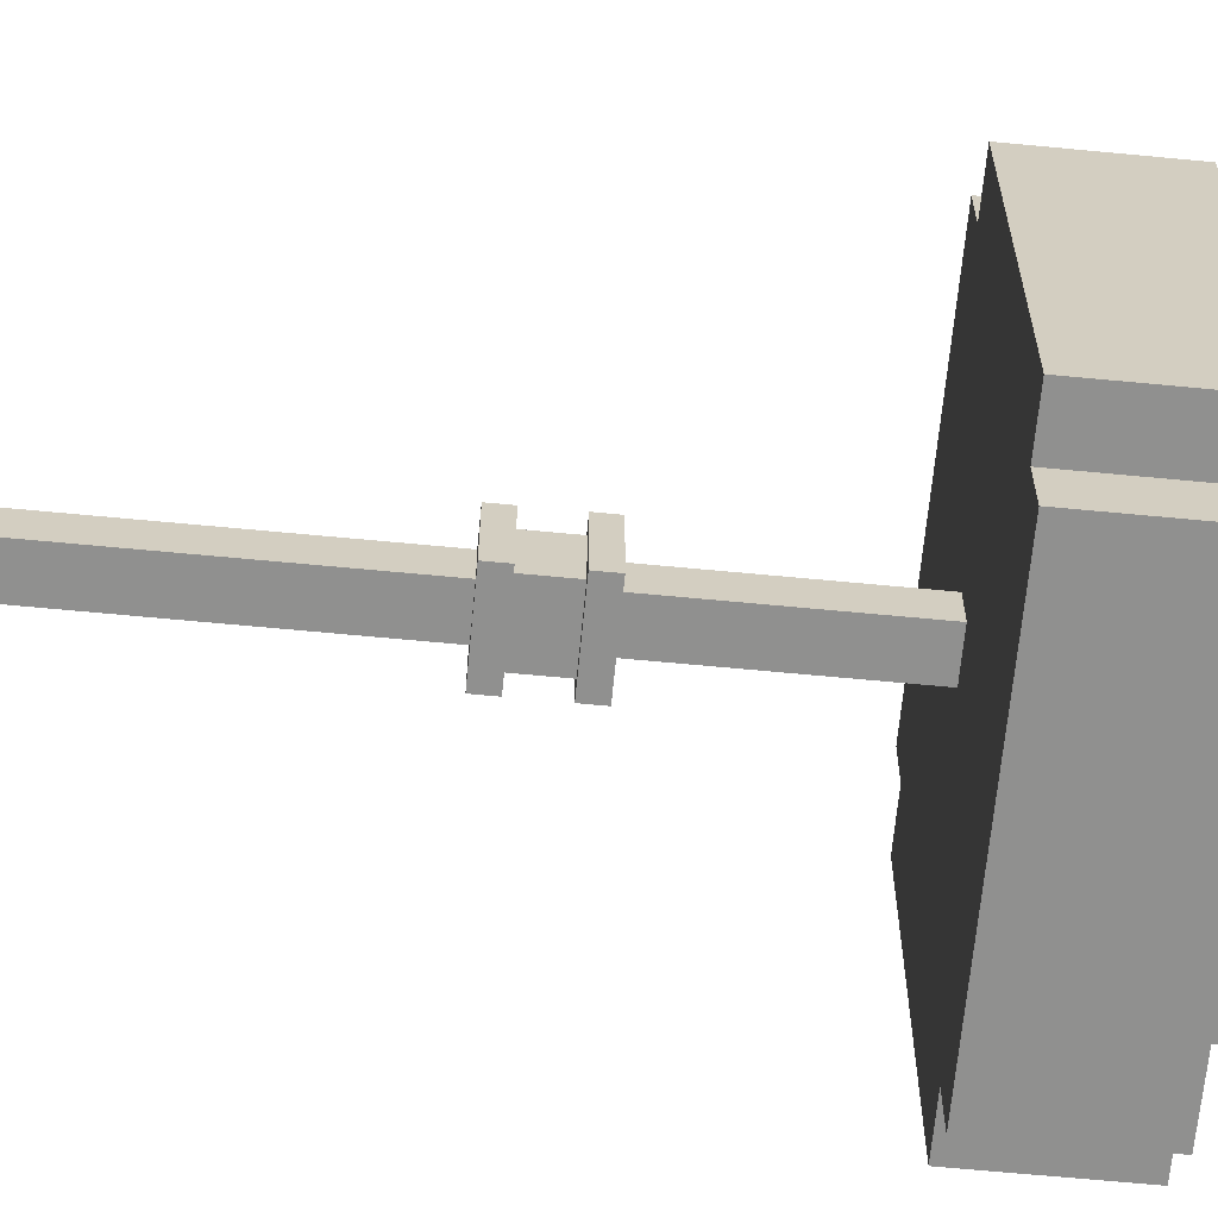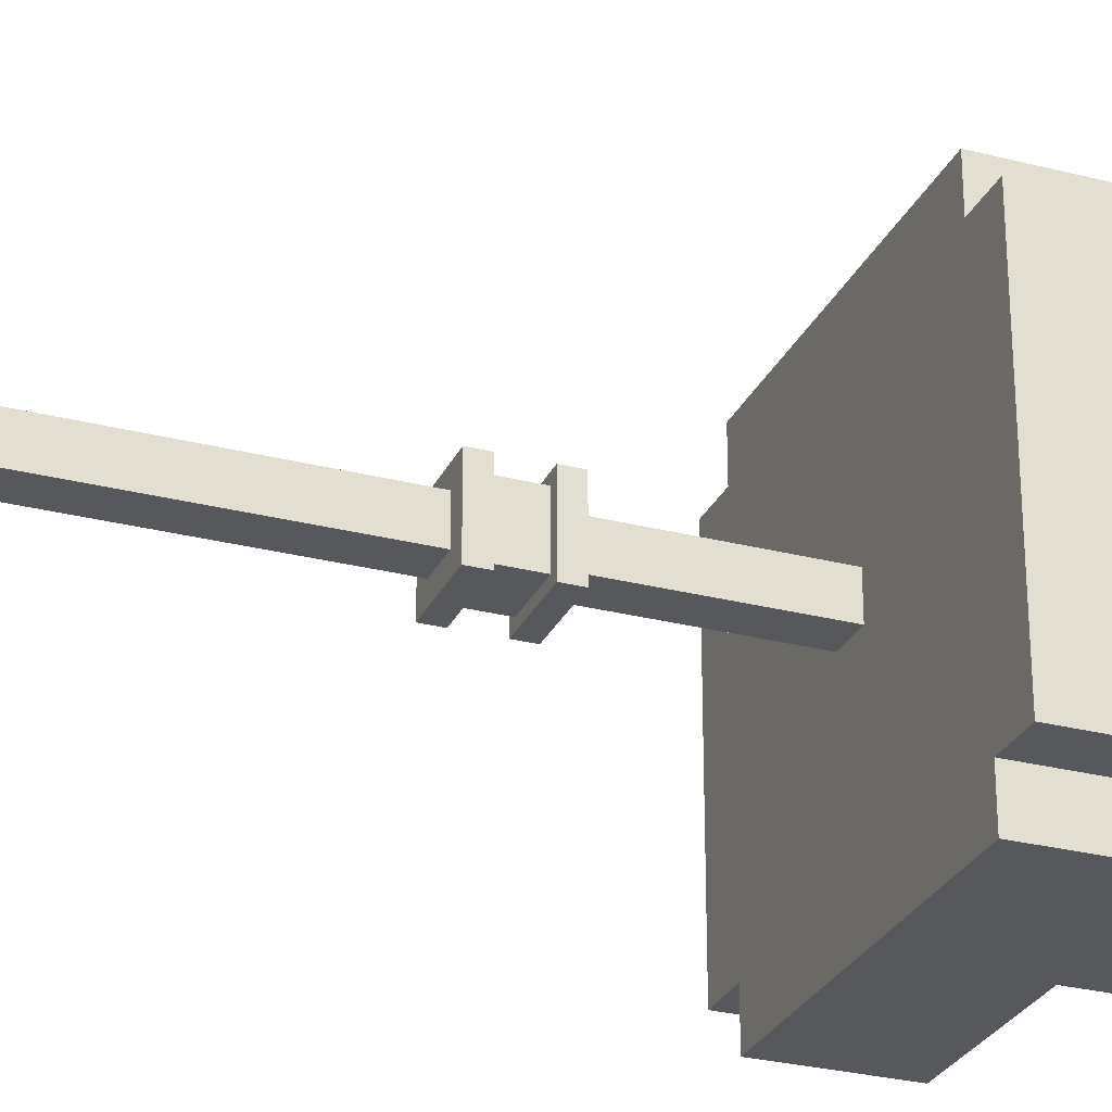
<metadata>
{"format":"obj","ext":"obj","renderer":"f3d","projection":"perspective","resolution":1024,"background":"white","views":[{"elev":-65.5,"azim":84.5,"up":"+Z"},{"elev":-28.0,"azim":68.7,"up":"+Z"}]}
</metadata>
<code>
g toy_story_lamp_02
v -0.002506 0.03508 -0.002506
v -0.002506 0.03508 0.002506
v -0.002506 0.03383 0.002506
v -0.002506 0.03383 -0.002506
v 0.01128 -7.153e-09 0.01128
v -0.01128 2.384e-09 0.01128
v -0.01128 -1.669e-08 0.01503
v 0.01128 -1.669e-08 0.01503
v -0.01128 -2.384e-09 -0.01128
v 0.01128 -2.384e-09 -0.01128
v -0.008144 0.006264 -0.008144
v 0.008144 0.006264 -0.008144
v 0.008144 0.006264 0.008144
v -0.008144 0.006264 0.008144
v -0.008144 0.006264 0.01065
v 0.008144 0.006264 0.01065
v -0.002506 0.03132 -0.002506
v -0.002506 0.03132 0.002506
v -0.002506 0.03007 0.002506
v -0.002506 0.03007 -0.002506
v 0.008144 0.006891 -0.0006264
v 0.008144 0.006891 0.001253
v 0.008144 0.007517 0.001253
v 0.008144 0.007517 -0.0006264
v 0.001253 0.03508 -0.001253
v 0.001253 0.03508 0.001253
v 0.001253 0.04698 0.001253
v 0.001253 0.04698 -0.001253
v -0.006891 0.06327 0.006891
v -0.006891 0.06327 0.01128
v -0.006891 0.05513 0.01128
v -0.006891 0.05513 0.006891
v 0.002506 0.03007 -0.002506
v 0.002506 0.03007 0.002506
v 0.002506 0.03132 0.002506
v 0.002506 0.03132 -0.002506
v 0.005638 0.006891 -0.001253
v 0.005638 0.006891 0.001879
v 0.005638 0.006264 0.001879
v 0.005638 0.006264 -0.001253
v 0.001879 0.03132 -0.001879
v 0.001879 0.03132 0.001879
v 0.001879 0.03383 0.001879
v 0.001879 0.03383 -0.001879
v 0.01128 0.003759 0.01128
v -0.01128 0.003759 0.01128
v -0.01128 0.003759 -0.01128
v 0.01128 0.003759 -0.01128
v 0.01128 0.003759 0.01503
v -0.01128 0.003759 0.01503
v -0.001879 0.03383 -0.001879
v -0.001879 0.03383 0.001879
v -0.001879 0.03132 0.001879
v -0.001879 0.03132 -0.001879
v -0.001253 0.04698 -0.001253
v -0.001253 0.04698 0.001253
v -0.001253 0.03508 0.001253
v -0.001253 0.03508 -0.001253
v -0.01128 0.05513 0.01128
v -0.01128 0.05513 0.01441
v -0.01128 0.04698 0.01441
v -0.01128 0.04698 0.01128
v 0.01128 0.04698 0.01128
v 0.01128 0.04698 0.01441
v 0.01128 0.05513 0.01441
v 0.01128 0.05513 0.01128
v 0.00877 0.006264 -0.001253
v 0.00877 0.006264 0.001879
v 0.00877 0.006891 0.001879
v 0.00877 0.006891 -0.001253
v 0.001253 0.008144 -0.001253
v 0.001253 0.008144 0.001253
v 0.001253 0.03007 0.001253
v 0.001253 0.03007 -0.001253
v 0.002506 0.03383 -0.002506
v 0.002506 0.03383 0.002506
v 0.002506 0.03508 0.002506
v 0.002506 0.03508 -0.002506
v -0.003759 0.06953 0.003759
v -0.003759 0.06953 0.006891
v -0.003759 0.06327 0.006891
v -0.003759 0.06327 0.003759
v 0.003759 0.06327 0.003759
v 0.003759 0.06327 0.006891
v 0.003759 0.06953 0.006891
v 0.003759 0.06953 0.003759
v 0.006891 0.05513 0.006891
v 0.006891 0.05513 0.01128
v 0.006891 0.06327 0.01128
v 0.006891 0.06327 0.006891
v 0.008144 0.007517 0.001253
v 0.008144 0.006891 0.001253
v 0.006264 0.006891 0.001253
v 0.006264 0.007517 0.001253
v 0.003132 0.006264 -0.003132
v 0.003132 0.006264 0.003132
v 0.003132 0.008144 0.003132
v 0.003132 0.008144 -0.003132
v -0.001253 0.03007 -0.001253
v -0.001253 0.03007 0.001253
v -0.001253 0.008144 0.001253
v -0.001253 0.008144 -0.001253
v 0.006891 0.06327 0.01128
v 0.006891 0.05513 0.01128
v -0.006891 0.05513 0.01128
v -0.006891 0.06327 0.01128
v -0.001253 0.03007 -0.001253
v -0.001253 0.008144 -0.001253
v 0.001253 0.008144 -0.001253
v 0.001253 0.03007 -0.001253
v 0.001879 0.03383 0.001879
v 0.001879 0.03132 0.001879
v -0.001879 0.03132 0.001879
v -0.001879 0.03383 0.001879
v 0.003132 0.008144 0.003132
v 0.003132 0.006264 0.003132
v -0.003132 0.006264 0.003132
v -0.003132 0.008144 0.003132
v 0.001253 0.03007 0.001253
v 0.001253 0.008144 0.001253
v -0.001253 0.008144 0.001253
v -0.001253 0.03007 0.001253
v -0.001879 0.03383 -0.001879
v -0.001879 0.03132 -0.001879
v 0.001879 0.03132 -0.001879
v 0.001879 0.03383 -0.001879
v -0.002506 0.03132 -0.002506
v -0.002506 0.03007 -0.002506
v 0.002506 0.03007 -0.002506
v 0.002506 0.03132 -0.002506
v -0.001253 0.04698 -0.001253
v -0.001253 0.03508 -0.001253
v 0.001253 0.03508 -0.001253
v 0.001253 0.04698 -0.001253
v -0.003132 0.008144 -0.003132
v -0.003132 0.006264 -0.003132
v 0.003132 0.006264 -0.003132
v 0.003132 0.008144 -0.003132
v 0.002506 0.03132 0.002506
v 0.002506 0.03007 0.002506
v -0.002506 0.03007 0.002506
v -0.002506 0.03132 0.002506
v 0.006264 0.007517 -0.0006264
v 0.006264 0.007517 0.001253
v 0.006264 0.006891 0.001253
v 0.006264 0.006891 -0.0006264
v 0.008144 0.003759 0.01065
v -0.008144 0.003759 0.01065
v -0.008144 0.006264 0.01065
v 0.008144 0.006264 0.01065
v -0.002506 0.03508 -0.002506
v -0.002506 0.03383 -0.002506
v 0.002506 0.03383 -0.002506
v 0.002506 0.03508 -0.002506
v 0.002506 0.03508 0.002506
v 0.002506 0.03383 0.002506
v -0.002506 0.03383 0.002506
v -0.002506 0.03508 0.002506
v 0.006264 0.007517 -0.0006264
v 0.006264 0.006891 -0.0006264
v 0.008144 0.006891 -0.0006264
v 0.008144 0.007517 -0.0006264
v 0.01128 -1.669e-08 0.01503
v -0.01128 -1.669e-08 0.01503
v -0.01128 0.003759 0.01503
v 0.01128 0.003759 0.01503
v 0.003759 0.06953 0.006891
v 0.003759 0.06327 0.006891
v -0.003759 0.06327 0.006891
v -0.003759 0.06953 0.006891
v 0.005638 0.006891 -0.001253
v 0.005638 0.006264 -0.001253
v 0.00877 0.006264 -0.001253
v 0.00877 0.006891 -0.001253
v 0.003132 0.008144 -0.003132
v 0.003132 0.008144 0.003132
v -0.003132 0.008144 0.003132
v -0.003132 0.008144 -0.003132
v -0.002506 0.03007 -0.002506
v -0.002506 0.03007 0.002506
v 0.002506 0.03007 0.002506
v 0.002506 0.03007 -0.002506
v 0.002506 0.03132 -0.002506
v 0.002506 0.03132 0.002506
v -0.002506 0.03132 0.002506
v -0.002506 0.03132 -0.002506
v 0.002506 0.03383 0.002506
v 0.002506 0.03383 -0.002506
v -0.002506 0.03383 -0.002506
v -0.002506 0.03383 0.002506
v 0.002506 0.03508 -0.002506
v 0.002506 0.03508 0.002506
v -0.002506 0.03508 0.002506
v -0.002506 0.03508 -0.002506
v 0.00877 0.006891 0.001879
v 0.00877 0.006264 0.001879
v 0.005638 0.006264 0.001879
v 0.005638 0.006891 0.001879
v 0.00877 0.006891 -0.001253
v 0.00877 0.006891 0.001879
v 0.005638 0.006891 0.001879
v 0.005638 0.006891 -0.001253
v 0.001253 0.04698 0.001253
v 0.001253 0.03508 0.001253
v -0.001253 0.03508 0.001253
v -0.001253 0.04698 0.001253
v -0.003759 0.06953 -0.003759
v 0.003759 0.06953 -0.003759
v 0.003759 0.06953 0.003759
v -0.003759 0.06953 0.003759
v 0.003759 0.06953 0.006891
v -0.003759 0.06953 0.006891
v -0.008144 0.006264 0.01065
v -0.008144 0.003759 0.01065
v -0.008144 0.003759 0.008144
v -0.008144 0.006264 0.008144
v 0.01128 0.05513 0.01128
v -0.01128 0.05513 0.01128
v -0.01128 0.05513 -0.01128
v 0.01128 0.05513 -0.01128
v 0.01128 0.05513 0.01441
v -0.01128 0.05513 0.01441
v 0.008144 0.007517 0.001253
v 0.006264 0.007517 0.001253
v 0.006264 0.007517 -0.0006264
v 0.008144 0.007517 -0.0006264
v -0.01128 0.003759 0.01503
v -0.01128 -1.669e-08 0.01503
v -0.01128 2.384e-09 0.01128
v -0.01128 0.003759 0.01128
v 0.01128 0.05513 0.01441
v 0.01128 0.04698 0.01441
v -0.01128 0.04698 0.01441
v -0.01128 0.05513 0.01441
v 0.01128 -1.669e-08 0.01503
v 0.01128 0.003759 0.01503
v 0.01128 0.003759 0.01128
v 0.01128 -7.153e-09 0.01128
v -0.006891 0.06327 0.006891
v -0.006891 0.06327 -0.006891
v 0.006891 0.06327 -0.006891
v 0.006891 0.06327 0.006891
v 0.006891 0.06327 0.01128
v -0.006891 0.06327 0.01128
v 0.008144 0.003759 0.01065
v 0.008144 0.006264 0.01065
v 0.008144 0.006264 0.008144
v 0.008144 0.003759 0.008144
v -0.003132 0.008144 -0.003132
v -0.003132 0.008144 0.003132
v -0.003132 0.006264 0.003132
v -0.003132 0.006264 -0.003132
v 0.01128 0.04698 -0.01128
v -0.01128 0.04698 -0.01128
v -0.01128 0.04698 0.01128
v 0.01128 0.04698 0.01128
v -0.01128 0.04698 0.01441
v 0.01128 0.04698 0.01441
v 0.006891 0.06327 0.006891
v 0.01128 0.06327 0.006891
v 0.01128 0.05513 0.006891
v 0.006891 0.05513 0.006891
v 0.01128 0.05513 0.01128
v 0.01441 0.05513 0.01128
v 0.01441 0.04698 0.01128
v 0.01128 0.04698 0.01128
v 0.01128 0.04698 -0.01128
v 0.01441 0.04698 -0.01128
v 0.01441 0.05513 -0.01128
v 0.01128 0.05513 -0.01128
v 0.003759 0.06953 0.003759
v 0.006891 0.06953 0.003759
v 0.006891 0.06327 0.003759
v 0.003759 0.06327 0.003759
v 0.003759 0.06327 -0.003759
v 0.006891 0.06327 -0.003759
v 0.006891 0.06953 -0.003759
v 0.003759 0.06953 -0.003759
v 0.006891 0.05513 -0.006891
v 0.01128 0.05513 -0.006891
v 0.01128 0.06327 -0.006891
v 0.006891 0.06327 -0.006891
v 0.01128 0.06327 -0.006891
v 0.01128 0.05513 -0.006891
v 0.01128 0.05513 0.006891
v 0.01128 0.06327 0.006891
v 0.006891 0.06953 -0.003759
v 0.006891 0.06327 -0.003759
v 0.006891 0.06327 0.003759
v 0.006891 0.06953 0.003759
v 0.003759 0.06953 0.003759
v 0.003759 0.06953 -0.003759
v 0.006891 0.06953 -0.003759
v 0.006891 0.06953 0.003759
v 0.01441 0.05513 -0.01128
v 0.01441 0.04698 -0.01128
v 0.01441 0.04698 0.01128
v 0.01441 0.05513 0.01128
v 0.01441 0.05513 -0.01128
v 0.01441 0.05513 0.01128
v 0.01128 0.05513 0.01128
v 0.01128 0.05513 -0.01128
v 0.006891 0.06327 0.006891
v 0.006891 0.06327 -0.006891
v 0.01128 0.06327 -0.006891
v 0.01128 0.06327 0.006891
v 0.01128 0.04698 -0.01128
v 0.01128 0.04698 0.01128
v 0.01441 0.04698 0.01128
v 0.01441 0.04698 -0.01128
v 0.006891 0.06327 -0.006891
v 0.006891 0.06327 -0.01128
v 0.006891 0.05513 -0.01128
v 0.006891 0.05513 -0.006891
v 0.01128 0.05513 -0.01128
v 0.01128 0.05513 -0.01441
v 0.01128 0.04698 -0.01441
v 0.01128 0.04698 -0.01128
v -0.01128 0.04698 -0.01128
v -0.01128 0.04698 -0.01441
v -0.01128 0.05513 -0.01441
v -0.01128 0.05513 -0.01128
v 0.003759 0.06953 -0.003759
v 0.003759 0.06953 -0.006891
v 0.003759 0.06327 -0.006891
v 0.003759 0.06327 -0.003759
v -0.003759 0.06327 -0.003759
v -0.003759 0.06327 -0.006891
v -0.003759 0.06953 -0.006891
v -0.003759 0.06953 -0.003759
v -0.006891 0.05513 -0.006891
v -0.006891 0.05513 -0.01128
v -0.006891 0.06327 -0.01128
v -0.006891 0.06327 -0.006891
v -0.006891 0.06327 -0.01128
v -0.006891 0.05513 -0.01128
v 0.006891 0.05513 -0.01128
v 0.006891 0.06327 -0.01128
v -0.003759 0.06953 -0.006891
v -0.003759 0.06327 -0.006891
v 0.003759 0.06327 -0.006891
v 0.003759 0.06953 -0.006891
v 0.003759 0.06953 -0.003759
v -0.003759 0.06953 -0.003759
v -0.003759 0.06953 -0.006891
v 0.003759 0.06953 -0.006891
v -0.01128 0.05513 -0.01441
v -0.01128 0.04698 -0.01441
v 0.01128 0.04698 -0.01441
v 0.01128 0.05513 -0.01441
v -0.01128 0.05513 -0.01441
v 0.01128 0.05513 -0.01441
v 0.01128 0.05513 -0.01128
v -0.01128 0.05513 -0.01128
v 0.006891 0.06327 -0.006891
v -0.006891 0.06327 -0.006891
v -0.006891 0.06327 -0.01128
v 0.006891 0.06327 -0.01128
v -0.01128 0.04698 -0.01128
v 0.01128 0.04698 -0.01128
v 0.01128 0.04698 -0.01441
v -0.01128 0.04698 -0.01441
v -0.006891 0.06327 -0.006891
v -0.01128 0.06327 -0.006891
v -0.01128 0.05513 -0.006891
v -0.006891 0.05513 -0.006891
v -0.01128 0.05513 -0.01128
v -0.01441 0.05513 -0.01128
v -0.01441 0.04698 -0.01128
v -0.01128 0.04698 -0.01128
v -0.01128 0.04698 0.01128
v -0.01441 0.04698 0.01128
v -0.01441 0.05513 0.01128
v -0.01128 0.05513 0.01128
v -0.003759 0.06953 -0.003759
v -0.006891 0.06953 -0.003759
v -0.006891 0.06327 -0.003759
v -0.003759 0.06327 -0.003759
v -0.003759 0.06327 0.003759
v -0.006891 0.06327 0.003759
v -0.006891 0.06953 0.003759
v -0.003759 0.06953 0.003759
v -0.006891 0.05513 0.006891
v -0.01128 0.05513 0.006891
v -0.01128 0.06327 0.006891
v -0.006891 0.06327 0.006891
v -0.01128 0.06327 0.006891
v -0.01128 0.05513 0.006891
v -0.01128 0.05513 -0.006891
v -0.01128 0.06327 -0.006891
v -0.006891 0.06953 0.003759
v -0.006891 0.06327 0.003759
v -0.006891 0.06327 -0.003759
v -0.006891 0.06953 -0.003759
v -0.003759 0.06953 -0.003759
v -0.003759 0.06953 0.003759
v -0.006891 0.06953 0.003759
v -0.006891 0.06953 -0.003759
v -0.01441 0.05513 0.01128
v -0.01441 0.04698 0.01128
v -0.01441 0.04698 -0.01128
v -0.01441 0.05513 -0.01128
v -0.01441 0.05513 0.01128
v -0.01441 0.05513 -0.01128
v -0.01128 0.05513 -0.01128
v -0.01128 0.05513 0.01128
v -0.006891 0.06327 -0.006891
v -0.006891 0.06327 0.006891
v -0.01128 0.06327 0.006891
v -0.01128 0.06327 -0.006891
v -0.01128 0.04698 0.01128
v -0.01128 0.04698 -0.01128
v -0.01441 0.04698 -0.01128
v -0.01441 0.04698 0.01128
v 0.01128 -2.384e-09 -0.01128
v 0.01128 -7.153e-09 0.01128
v 0.01503 -1.192e-08 0.01128
v 0.01503 -1.192e-08 -0.01128
v 0.01503 0.003759 -0.01128
v 0.01503 0.003759 0.01128
v 0.01128 0.003759 0.01128
v 0.01128 0.003759 -0.01128
v 0.01503 -1.192e-08 -0.01128
v 0.01503 -1.192e-08 0.01128
v 0.01503 0.003759 0.01128
v 0.01503 0.003759 -0.01128
v 0.01503 0.003759 0.01128
v 0.01503 -1.192e-08 0.01128
v 0.01128 -7.153e-09 0.01128
v 0.01128 0.003759 0.01128
v 0.01503 -1.192e-08 -0.01128
v 0.01503 0.003759 -0.01128
v 0.01128 0.003759 -0.01128
v 0.01128 -2.384e-09 -0.01128
v -0.01128 -2.384e-09 -0.01128
v 0.01128 -2.384e-09 -0.01128
v 0.01128 -7.153e-09 -0.01503
v -0.01128 -7.153e-09 -0.01503
v -0.01128 0.003759 -0.01503
v 0.01128 0.003759 -0.01503
v 0.01128 0.003759 -0.01128
v -0.01128 0.003759 -0.01128
v -0.01128 -7.153e-09 -0.01503
v 0.01128 -7.153e-09 -0.01503
v 0.01128 0.003759 -0.01503
v -0.01128 0.003759 -0.01503
v 0.01128 0.003759 -0.01503
v 0.01128 -7.153e-09 -0.01503
v 0.01128 -2.384e-09 -0.01128
v 0.01128 0.003759 -0.01128
v -0.01128 -7.153e-09 -0.01503
v -0.01128 0.003759 -0.01503
v -0.01128 0.003759 -0.01128
v -0.01128 -2.384e-09 -0.01128
v -0.01128 2.384e-09 0.01128
v -0.01128 -2.384e-09 -0.01128
v -0.01503 -2.384e-09 -0.01128
v -0.01503 -2.384e-09 0.01128
v -0.01503 0.003759 0.01128
v -0.01503 0.003759 -0.01128
v -0.01128 0.003759 -0.01128
v -0.01128 0.003759 0.01128
v -0.01503 -2.384e-09 0.01128
v -0.01503 -2.384e-09 -0.01128
v -0.01503 0.003759 -0.01128
v -0.01503 0.003759 0.01128
v -0.01503 0.003759 -0.01128
v -0.01503 -2.384e-09 -0.01128
v -0.01128 -2.384e-09 -0.01128
v -0.01128 0.003759 -0.01128
v -0.01503 -2.384e-09 0.01128
v -0.01503 0.003759 0.01128
v -0.01128 0.003759 0.01128
v -0.01128 2.384e-09 0.01128
v 0.008144 0.006264 -0.008144
v 0.01065 0.006264 -0.008144
v 0.01065 0.006264 0.008144
v 0.008144 0.006264 0.008144
v 0.01065 0.003759 -0.008144
v 0.01065 0.003759 0.008144
v 0.01065 0.006264 0.008144
v 0.01065 0.006264 -0.008144
v 0.01065 0.006264 0.008144
v 0.01065 0.003759 0.008144
v 0.008144 0.003759 0.008144
v 0.008144 0.006264 0.008144
v 0.01065 0.003759 -0.008144
v 0.01065 0.006264 -0.008144
v 0.008144 0.006264 -0.008144
v 0.008144 0.003759 -0.008144
v -0.008144 0.006264 -0.008144
v -0.008144 0.006264 -0.01065
v 0.008144 0.006264 -0.01065
v 0.008144 0.006264 -0.008144
v -0.008144 0.003759 -0.01065
v 0.008144 0.003759 -0.01065
v 0.008144 0.006264 -0.01065
v -0.008144 0.006264 -0.01065
v 0.008144 0.006264 -0.01065
v 0.008144 0.003759 -0.01065
v 0.008144 0.003759 -0.008144
v 0.008144 0.006264 -0.008144
v -0.008144 0.003759 -0.01065
v -0.008144 0.006264 -0.01065
v -0.008144 0.006264 -0.008144
v -0.008144 0.003759 -0.008144
v -0.008144 0.006264 0.008144
v -0.01065 0.006264 0.008144
v -0.01065 0.006264 -0.008144
v -0.008144 0.006264 -0.008144
v -0.01065 0.003759 0.008144
v -0.01065 0.003759 -0.008144
v -0.01065 0.006264 -0.008144
v -0.01065 0.006264 0.008144
v -0.01065 0.006264 -0.008144
v -0.01065 0.003759 -0.008144
v -0.008144 0.003759 -0.008144
v -0.008144 0.006264 -0.008144
v -0.01065 0.003759 0.008144
v -0.01065 0.006264 0.008144
v -0.008144 0.006264 0.008144
v -0.008144 0.003759 0.008144
g toy_story_lamp_02_0
f 3 2 1
f 4 3 1
f 7 6 5
f 8 7 5
f 6 9 5
f 9 10 5
f 13 12 11
f 14 13 11
f 14 15 13
f 15 16 13
f 19 18 17
f 20 19 17
f 23 22 21
f 24 23 21
f 27 26 25
f 28 27 25
f 31 30 29
f 32 31 29
f 35 34 33
f 36 35 33
f 39 38 37
f 40 39 37
f 43 42 41
f 44 43 41
f 47 46 45
f 48 47 45
f 45 46 49
f 46 50 49
f 53 52 51
f 54 53 51
f 57 56 55
f 58 57 55
f 61 60 59
f 62 61 59
f 65 64 63
f 66 65 63
f 69 68 67
f 70 69 67
f 73 72 71
f 74 73 71
f 77 76 75
f 78 77 75
f 81 80 79
f 82 81 79
f 85 84 83
f 86 85 83
f 89 88 87
f 90 89 87
f 93 92 91
f 94 93 91
f 97 96 95
f 98 97 95
f 101 100 99
f 102 101 99
f 105 104 103
f 106 105 103
f 109 108 107
f 110 109 107
f 113 112 111
f 114 113 111
f 117 116 115
f 118 117 115
f 121 120 119
f 122 121 119
f 125 124 123
f 126 125 123
f 129 128 127
f 130 129 127
f 133 132 131
f 134 133 131
f 137 136 135
f 138 137 135
f 141 140 139
f 142 141 139
f 145 144 143
f 146 145 143
f 149 148 147
f 150 149 147
f 153 152 151
f 154 153 151
f 157 156 155
f 158 157 155
f 161 160 159
f 162 161 159
f 165 164 163
f 166 165 163
f 169 168 167
f 170 169 167
f 173 172 171
f 174 173 171
f 177 176 175
f 178 177 175
f 181 180 179
f 182 181 179
f 185 184 183
f 186 185 183
f 189 188 187
f 190 189 187
f 193 192 191
f 194 193 191
f 197 196 195
f 198 197 195
f 201 200 199
f 202 201 199
f 205 204 203
f 206 205 203
f 209 208 207
f 210 209 207
f 211 209 210
f 212 211 210
f 215 214 213
f 216 215 213
f 219 218 217
f 220 219 217
f 217 218 221
f 218 222 221
f 225 224 223
f 226 225 223
f 229 228 227
f 230 229 227
f 233 232 231
f 234 233 231
f 237 236 235
f 238 237 235
f 241 240 239
f 242 241 239
f 243 242 239
f 244 243 239
f 247 246 245
f 248 247 245
f 251 250 249
f 252 251 249
f 255 254 253
f 256 255 253
f 257 255 256
f 258 257 256
f 261 260 259
f 262 261 259
f 265 264 263
f 266 265 263
f 269 268 267
f 270 269 267
f 273 272 271
f 274 273 271
f 277 276 275
f 278 277 275
f 281 280 279
f 282 281 279
f 285 284 283
f 286 285 283
f 289 288 287
f 290 289 287
f 293 292 291
f 294 293 291
f 297 296 295
f 298 297 295
f 301 300 299
f 302 301 299
f 305 304 303
f 306 305 303
f 309 308 307
f 310 309 307
f 313 312 311
f 314 313 311
f 317 316 315
f 318 317 315
f 321 320 319
f 322 321 319
f 325 324 323
f 326 325 323
f 329 328 327
f 330 329 327
f 333 332 331
f 334 333 331
f 337 336 335
f 338 337 335
f 341 340 339
f 342 341 339
f 345 344 343
f 346 345 343
f 349 348 347
f 350 349 347
f 353 352 351
f 354 353 351
f 357 356 355
f 358 357 355
f 361 360 359
f 362 361 359
f 365 364 363
f 366 365 363
f 369 368 367
f 370 369 367
f 373 372 371
f 374 373 371
f 377 376 375
f 378 377 375
f 381 380 379
f 382 381 379
f 385 384 383
f 386 385 383
f 389 388 387
f 390 389 387
f 393 392 391
f 394 393 391
f 397 396 395
f 398 397 395
f 401 400 399
f 402 401 399
f 405 404 403
f 406 405 403
f 409 408 407
f 410 409 407
f 413 412 411
f 414 413 411
f 417 416 415
f 418 417 415
f 421 420 419
f 422 421 419
f 425 424 423
f 426 425 423
f 429 428 427
f 430 429 427
f 433 432 431
f 434 433 431
f 437 436 435
f 438 437 435
f 441 440 439
f 442 441 439
f 445 444 443
f 446 445 443
f 449 448 447
f 450 449 447
f 453 452 451
f 454 453 451
f 457 456 455
f 458 457 455
f 461 460 459
f 462 461 459
f 465 464 463
f 466 465 463
f 469 468 467
f 470 469 467
f 473 472 471
f 474 473 471
f 477 476 475
f 478 477 475
f 481 480 479
f 482 481 479
f 485 484 483
f 486 485 483
f 489 488 487
f 490 489 487
f 493 492 491
f 494 493 491
f 497 496 495
f 498 497 495
f 501 500 499
f 502 501 499
f 505 504 503
f 506 505 503
f 509 508 507
f 510 509 507
f 513 512 511
f 514 513 511
f 517 516 515
f 518 517 515
f 521 520 519
f 522 521 519

</code>
